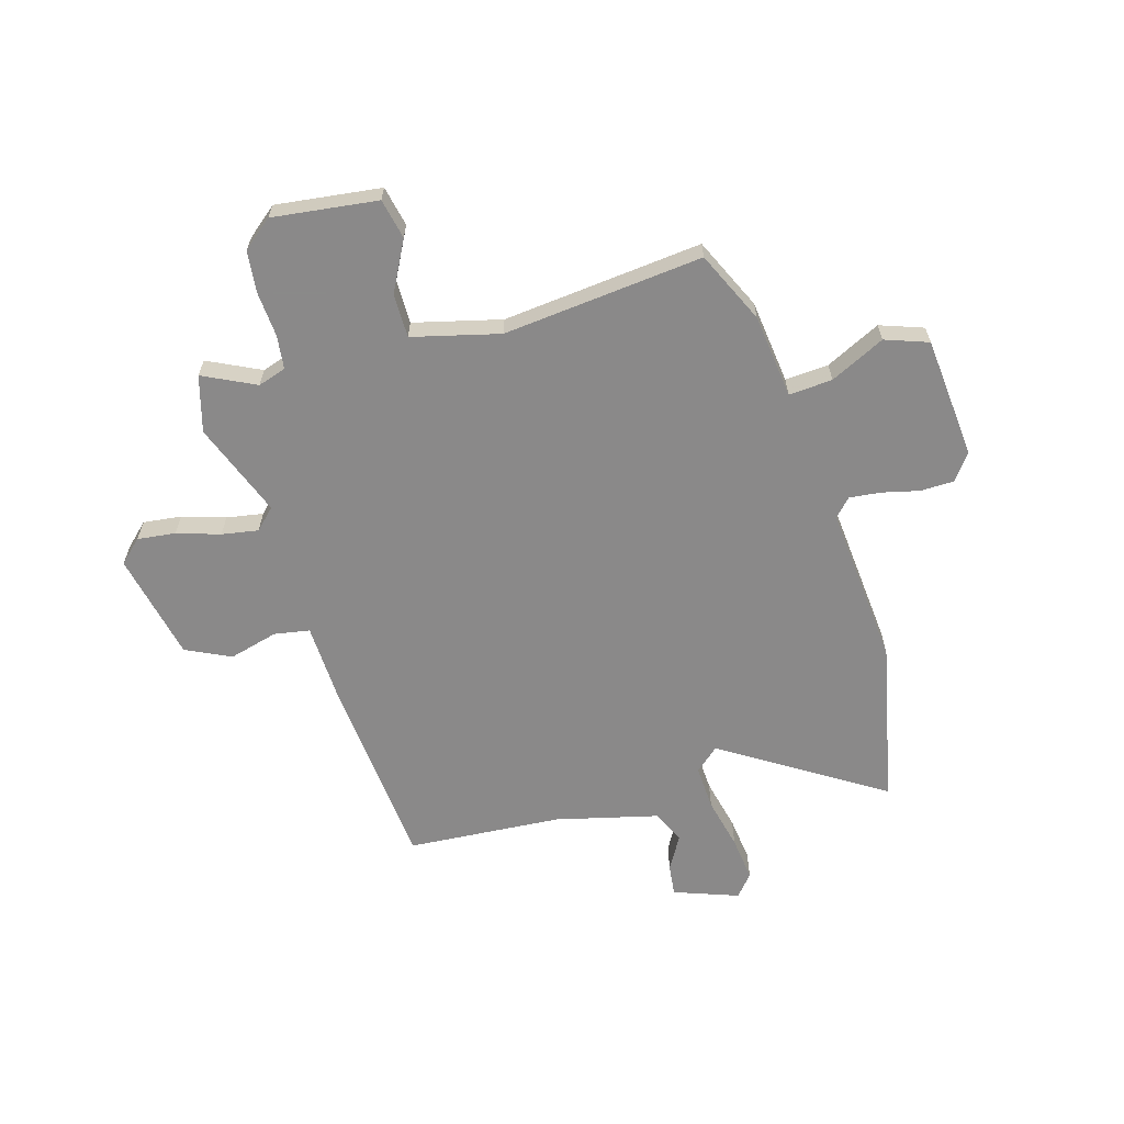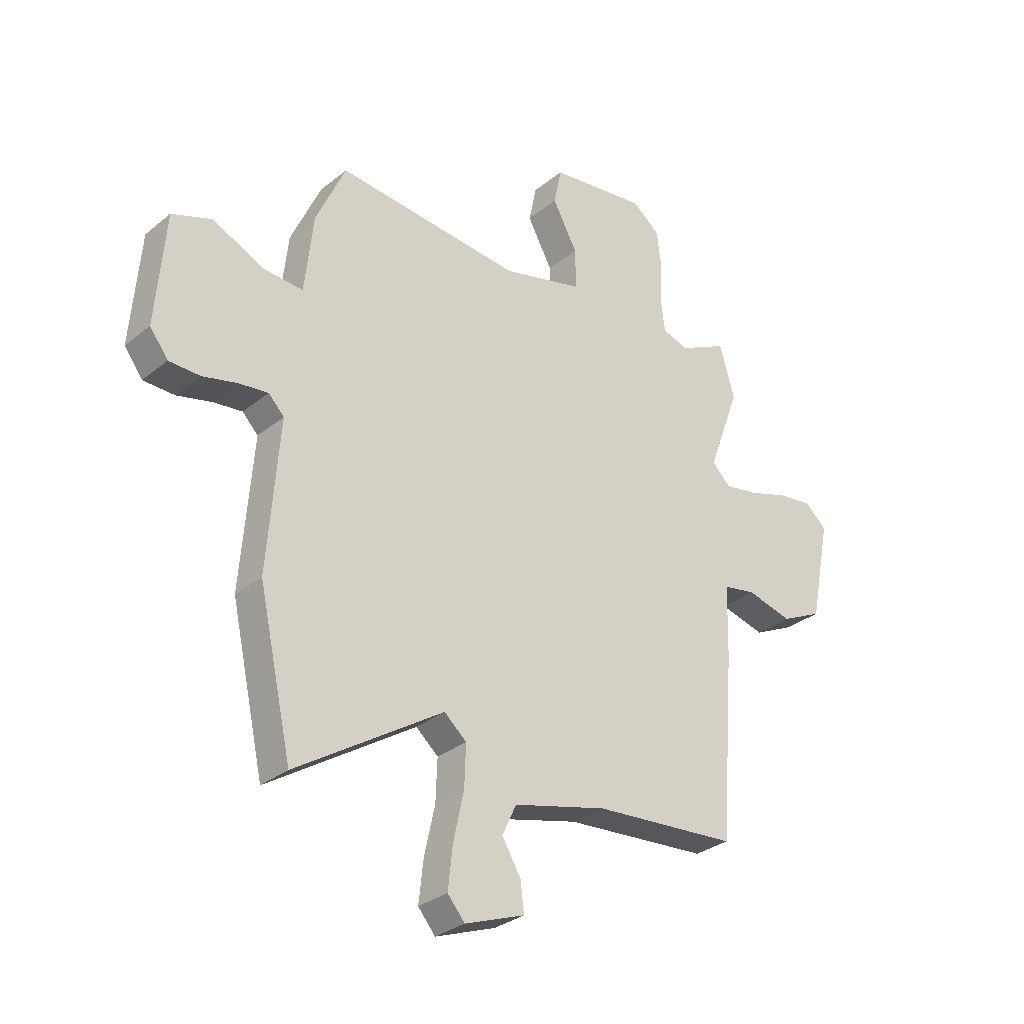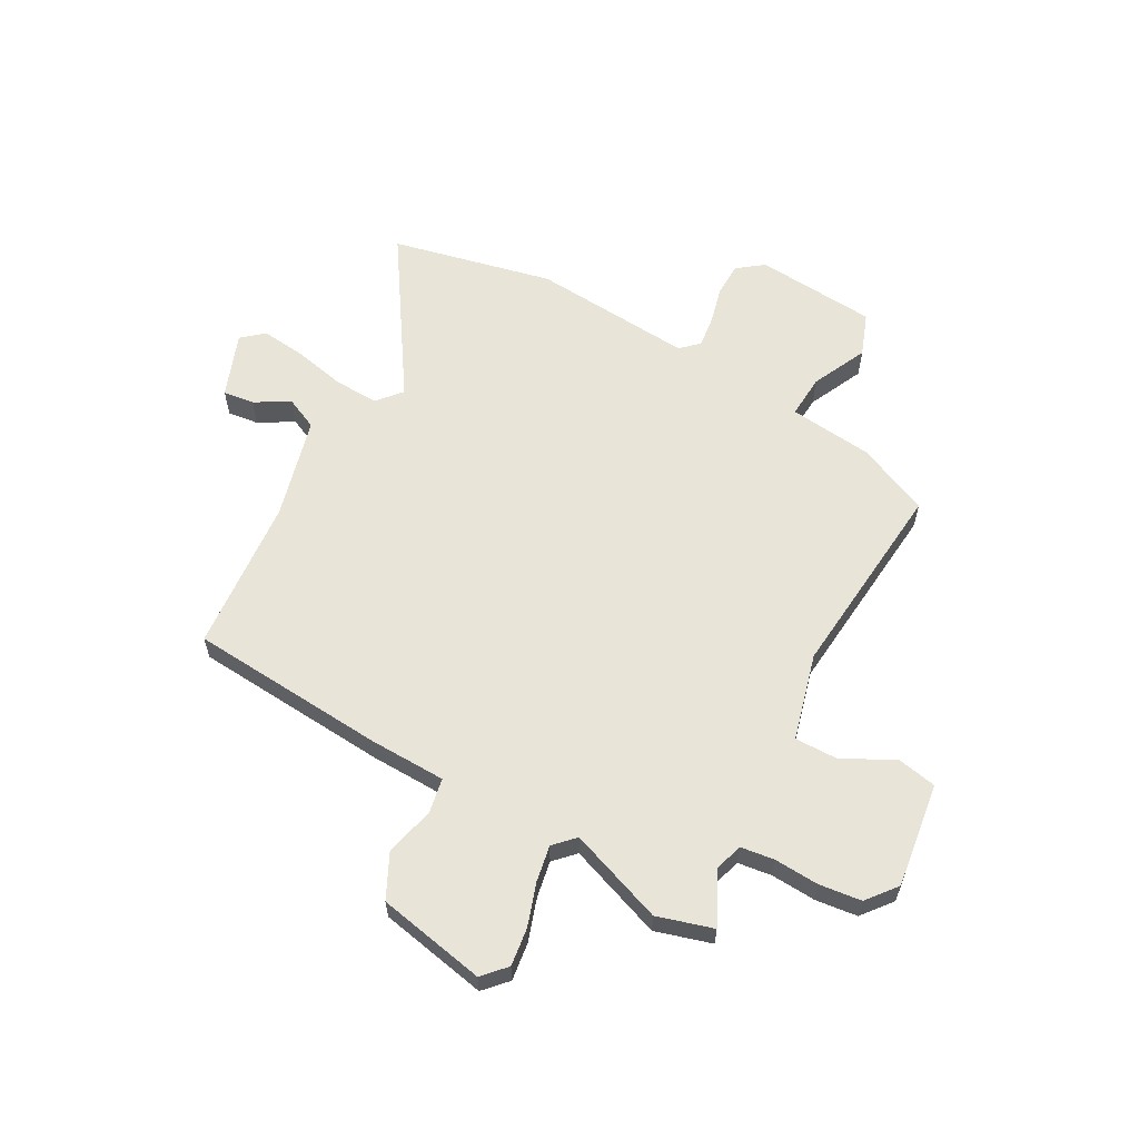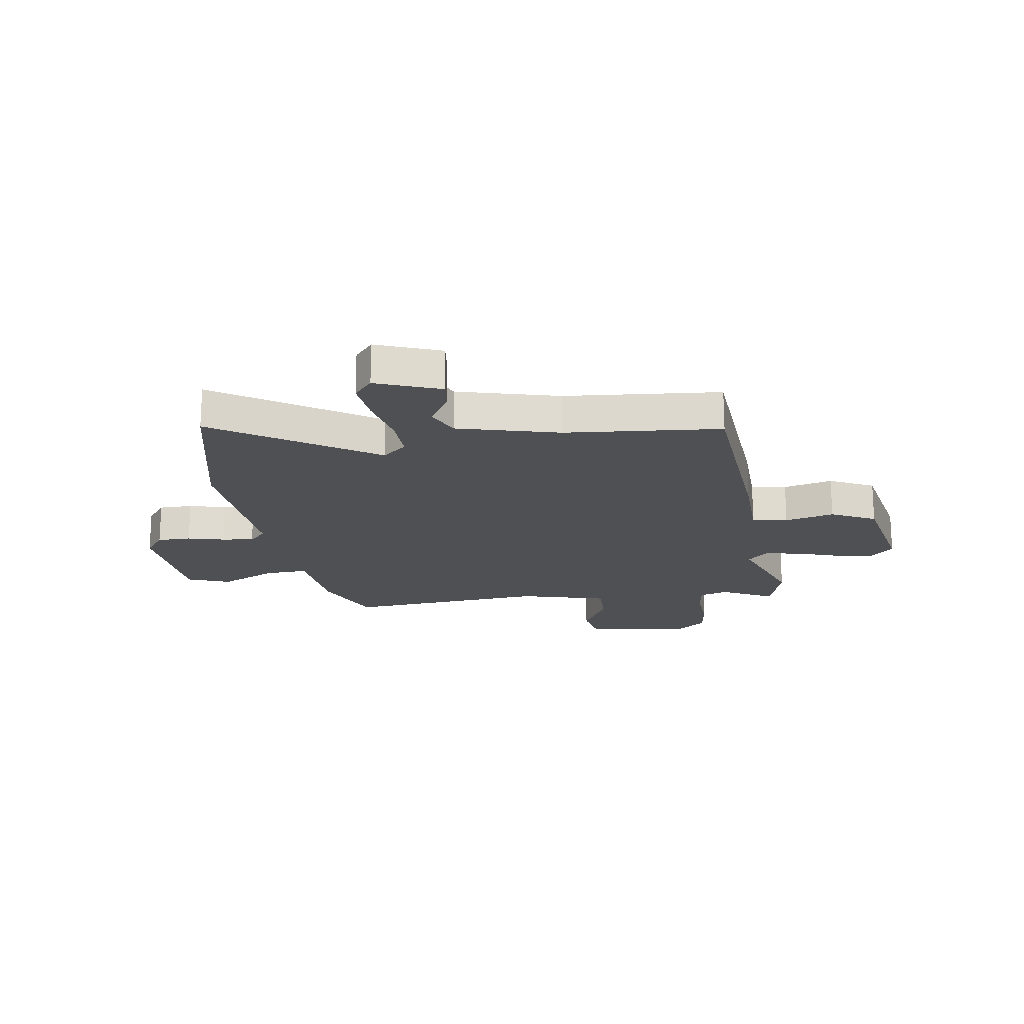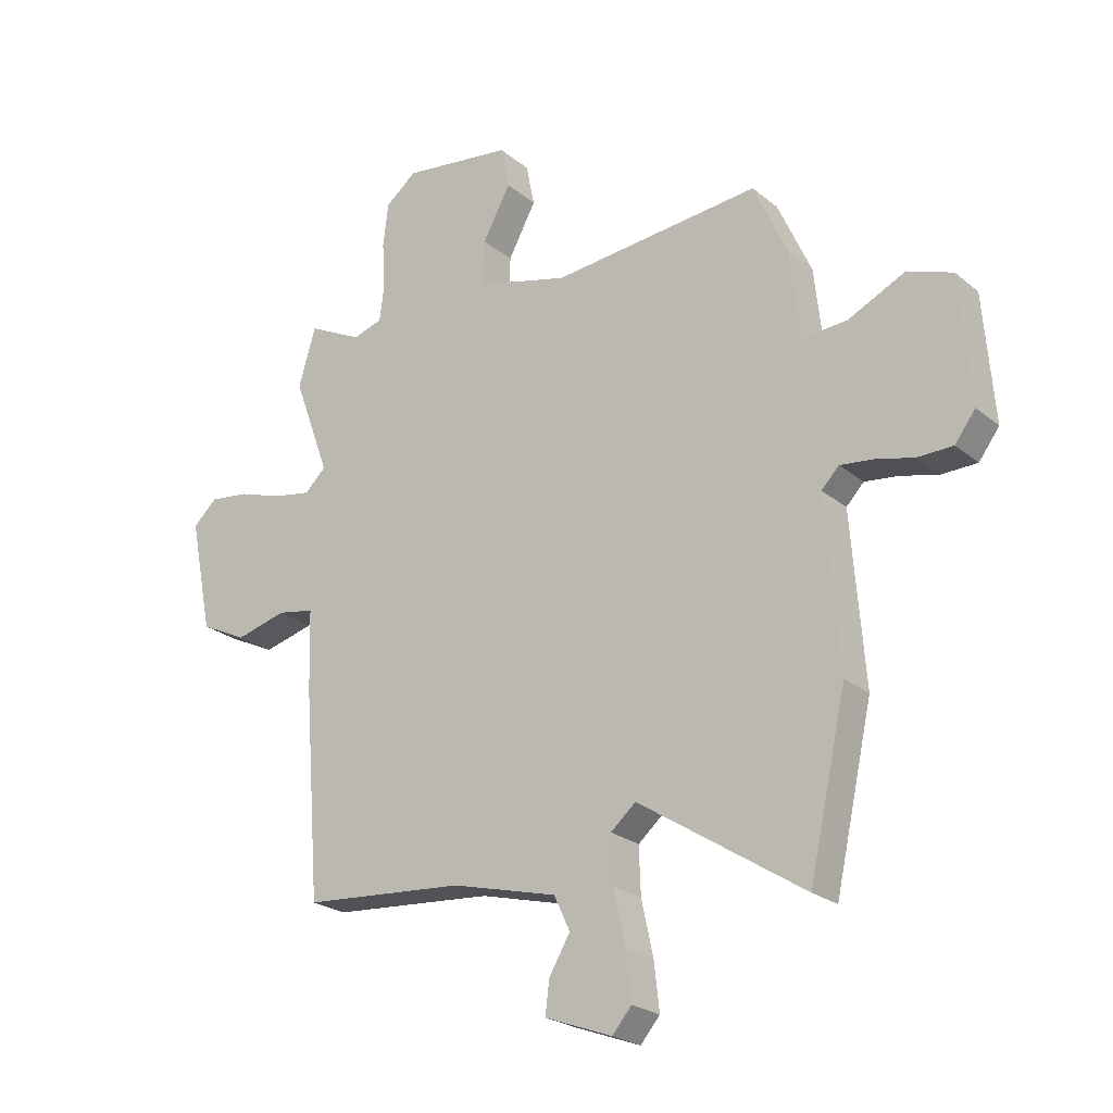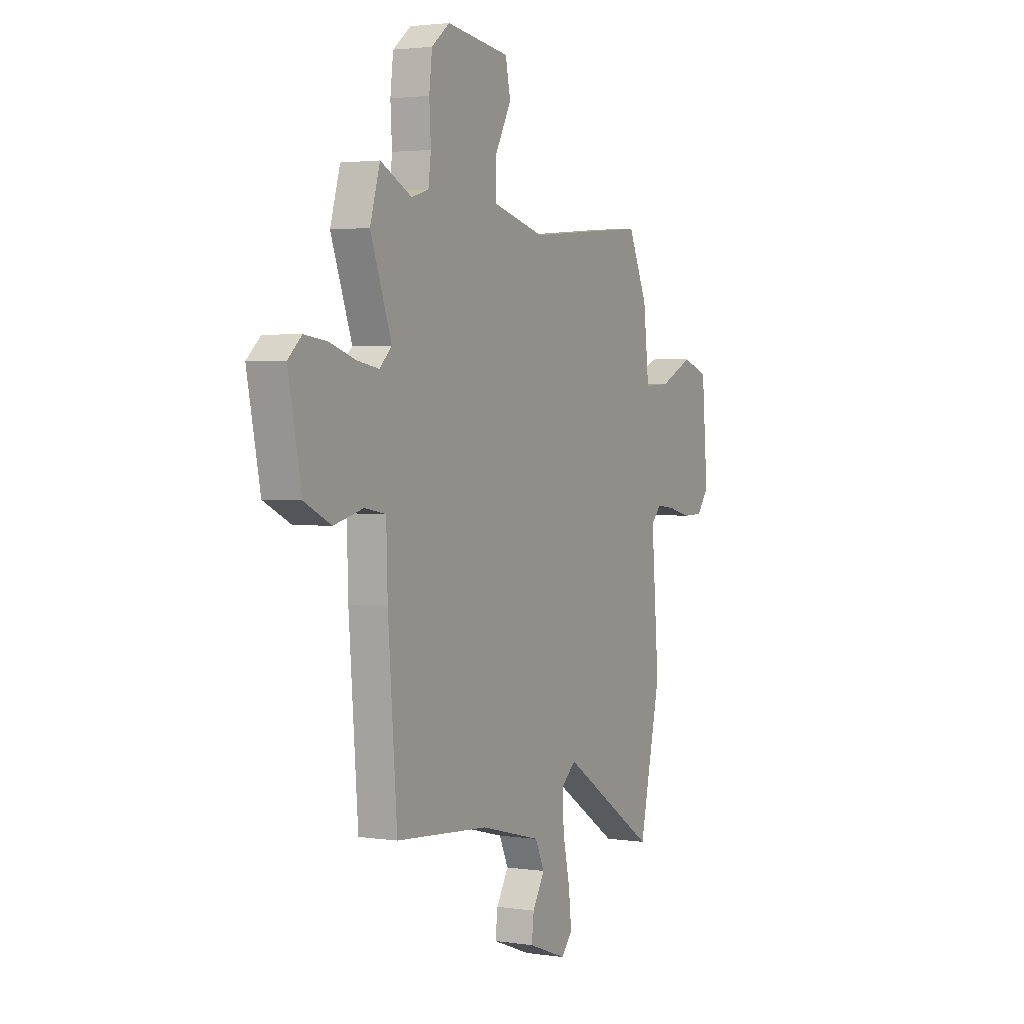
<metadata>
{"format":"obj","ext":"obj","renderer":"f3d","projection":"perspective","resolution":1024,"background":"white","views":[{"elev":-63.3,"azim":16.8,"up":"+Y"},{"elev":-30.9,"azim":139.1,"up":"+Z"},{"elev":60.6,"azim":-61.3,"up":"+Y"},{"elev":-19.1,"azim":-171.7,"up":"+Y"},{"elev":-23.6,"azim":36.7,"up":"+Z"},{"elev":2.5,"azim":-62.5,"up":"+Z"}]}
</metadata>
<code>
v -0.518 0.07 0.438
v -0.488 0.07 0.541
v -0.392 0.07 0.493
v -0.34 0.07 0.509
v -0.332 0.07 0.571
v -0.337 0.07 0.654
v -0.328 0.07 0.731
v -0.273 0.07 0.775
v -0.08 0.07 0.749
v -0.065 0.07 0.675
v -0.114 0.07 0.584
v -0.115 0.07 0.503
v 0.045 0.07 0.461
v 0.413 0.07 0.495
v 0.472 0.07 0.363
v 0.489 0.07 0.208
v 0.569 0.07 0.213
v 0.67 0.07 0.261
v 0.749 0.07 0.232
v 0.767 0.07 0.009
v 0.731 0.07 -0.039
v 0.669 0.07 -0.04
v 0.601 0.07 -0.023
v 0.543 0.07 -0.016
v 0.512 0.07 -0.048
v 0.535 0.07 -0.344
v 0.469 0.07 -0.641
v 0.178 0.07 -0.453
v 0.134 0.07 -0.491
v 0.137 0.07 -0.573
v 0.158 0.07 -0.669
v 0.167 0.07 -0.751
v 0.133 0.07 -0.791
v 0.015 0.07 -0.747
v 0.022 0.07 -0.689
v 0.059 0.07 -0.627
v 0.031 0.07 -0.567
v -0.155 0.07 -0.519
v -0.44 0.07 -0.496
v -0.468 0.07 -0.133
v -0.472 0.07 0.008
v -0.537 0.07 0.02
v -0.627 0.07 -0.003
v -0.709 0.07 0.037
v -0.749 0.07 0.236
v -0.707 0.07 0.275
v -0.637 0.07 0.266
v -0.558 0.07 0.24
v -0.491 0.07 0.228
v -0.454 0.07 0.264
v -0.518 0 0.438
v -0.488 0 0.541
v -0.392 0 0.493
v -0.34 0 0.509
v -0.332 0 0.571
v -0.337 0 0.654
v -0.328 0 0.731
v -0.273 0 0.775
v -0.08 0 0.749
v -0.065 0 0.675
v -0.114 0 0.584
v -0.115 0 0.503
v 0.045 0 0.461
v 0.413 0 0.495
v 0.472 0 0.363
v 0.489 0 0.208
v 0.569 0 0.213
v 0.67 0 0.261
v 0.749 0 0.232
v 0.767 0 0.009
v 0.731 0 -0.039
v 0.669 0 -0.04
v 0.601 0 -0.023
v 0.543 0 -0.016
v 0.512 0 -0.048
v 0.535 0 -0.344
v 0.469 0 -0.641
v 0.178 0 -0.453
v 0.134 0 -0.491
v 0.137 0 -0.573
v 0.158 0 -0.669
v 0.167 0 -0.751
v 0.133 0 -0.791
v 0.015 0 -0.747
v 0.022 0 -0.689
v 0.059 0 -0.627
v 0.031 0 -0.567
v -0.155 0 -0.519
v -0.44 0 -0.496
v -0.468 0 -0.133
v -0.472 0 0.008
v -0.537 0 0.02
v -0.627 0 -0.003
v -0.709 0 0.037
v -0.749 0 0.236
v -0.707 0 0.275
v -0.637 0 0.266
v -0.558 0 0.24
v -0.491 0 0.228
v -0.454 0 0.264
f 45 46 47 48
f 45 48 49
f 42 43 44 45
f 41 42 45 49
f 38 39 40 41
f 37 38 41 49
f 33 34 35 36
f 31 32 33 36
f 30 31 36 37
f 29 30 37 49
f 25 26 27 28
f 25 28 29 49
f 20 21 22 23
f 20 23 24
f 17 18 19 20
f 16 17 20 24
f 13 14 15 16
f 12 13 16 24
f 8 9 10 11
f 8 11 12
f 5 6 7 8
f 4 5 8 12
f 3 4 12 24
f 50 1 2 3
f 24 25 49 50
f 3 24 50
f 98 97 96 95
f 99 98 95
f 95 94 93 92
f 99 95 92 91
f 91 90 89 88
f 99 91 88 87
f 86 85 84 83
f 86 83 82 81
f 87 86 81 80
f 99 87 80 79
f 78 77 76 75
f 99 79 78 75
f 73 72 71 70
f 74 73 70
f 70 69 68 67
f 74 70 67 66
f 66 65 64 63
f 74 66 63 62
f 61 60 59 58
f 62 61 58
f 58 57 56 55
f 62 58 55 54
f 74 62 54 53
f 53 52 51 100
f 100 99 75 74
f 100 74 53
f 1 51 52 2
f 2 52 53 3
f 3 53 54 4
f 4 54 55 5
f 5 55 56 6
f 6 56 57 7
f 7 57 58 8
f 8 58 59 9
f 9 59 60 10
f 10 60 61 11
f 11 61 62 12
f 12 62 63 13
f 13 63 64 14
f 14 64 65 15
f 15 65 66 16
f 16 66 67 17
f 17 67 68 18
f 18 68 69 19
f 19 69 70 20
f 20 70 71 21
f 21 71 72 22
f 22 72 73 23
f 23 73 74 24
f 24 74 75 25
f 25 75 76 26
f 26 76 77 27
f 27 77 78 28
f 28 78 79 29
f 29 79 80 30
f 30 80 81 31
f 31 81 82 32
f 32 82 83 33
f 33 83 84 34
f 34 84 85 35
f 35 85 86 36
f 36 86 87 37
f 37 87 88 38
f 38 88 89 39
f 39 89 90 40
f 40 90 91 41
f 41 91 92 42
f 42 92 93 43
f 43 93 94 44
f 44 94 95 45
f 45 95 96 46
f 46 96 97 47
f 47 97 98 48
f 48 98 99 49
f 49 99 100 50
f 50 100 51 1

</code>
